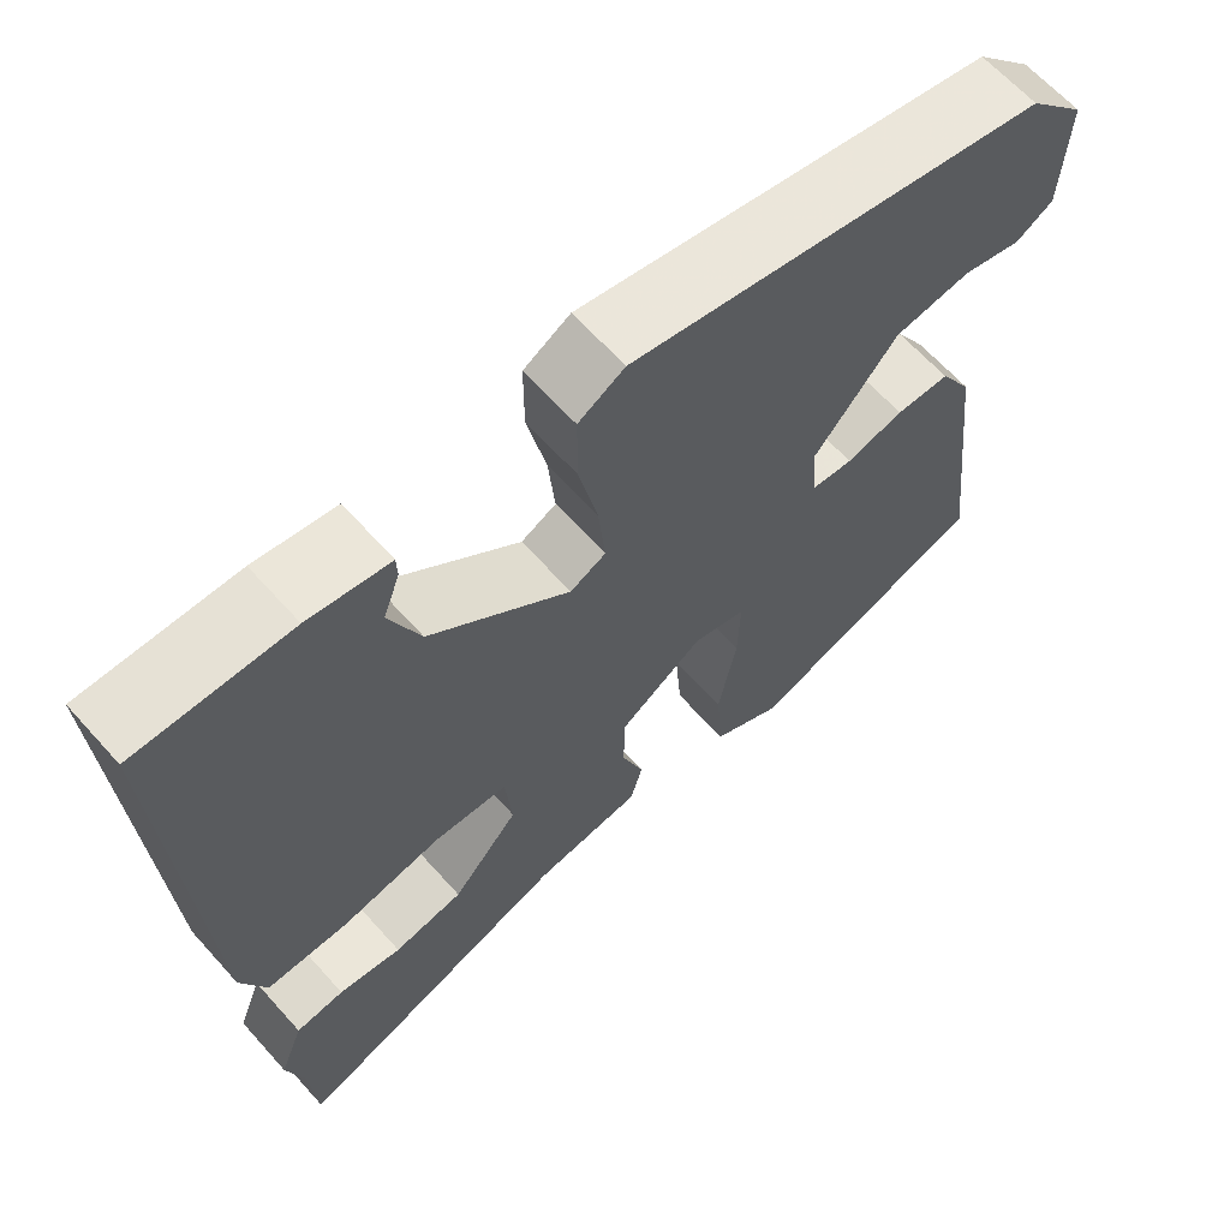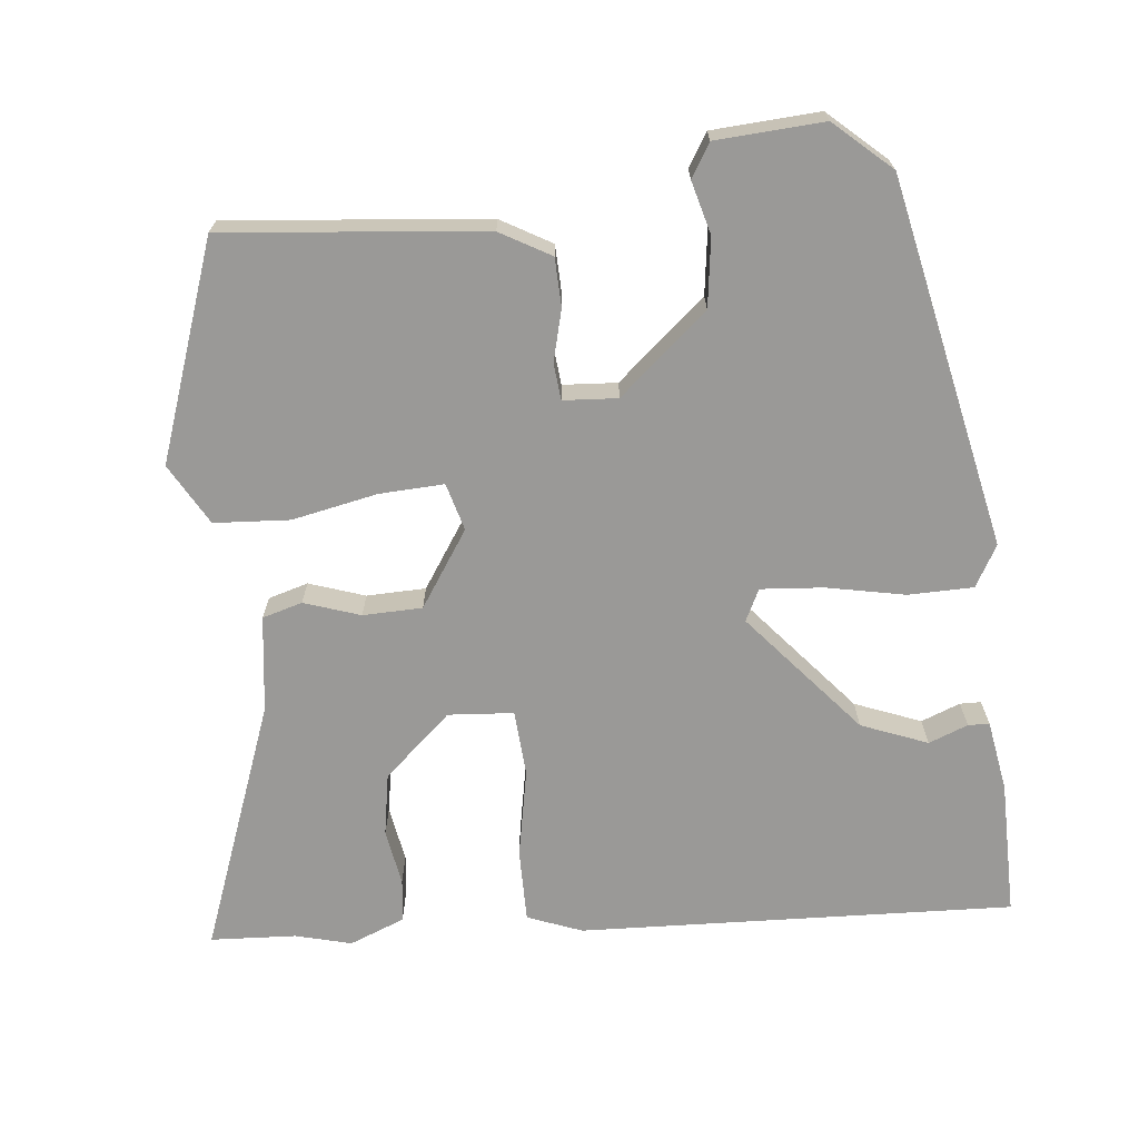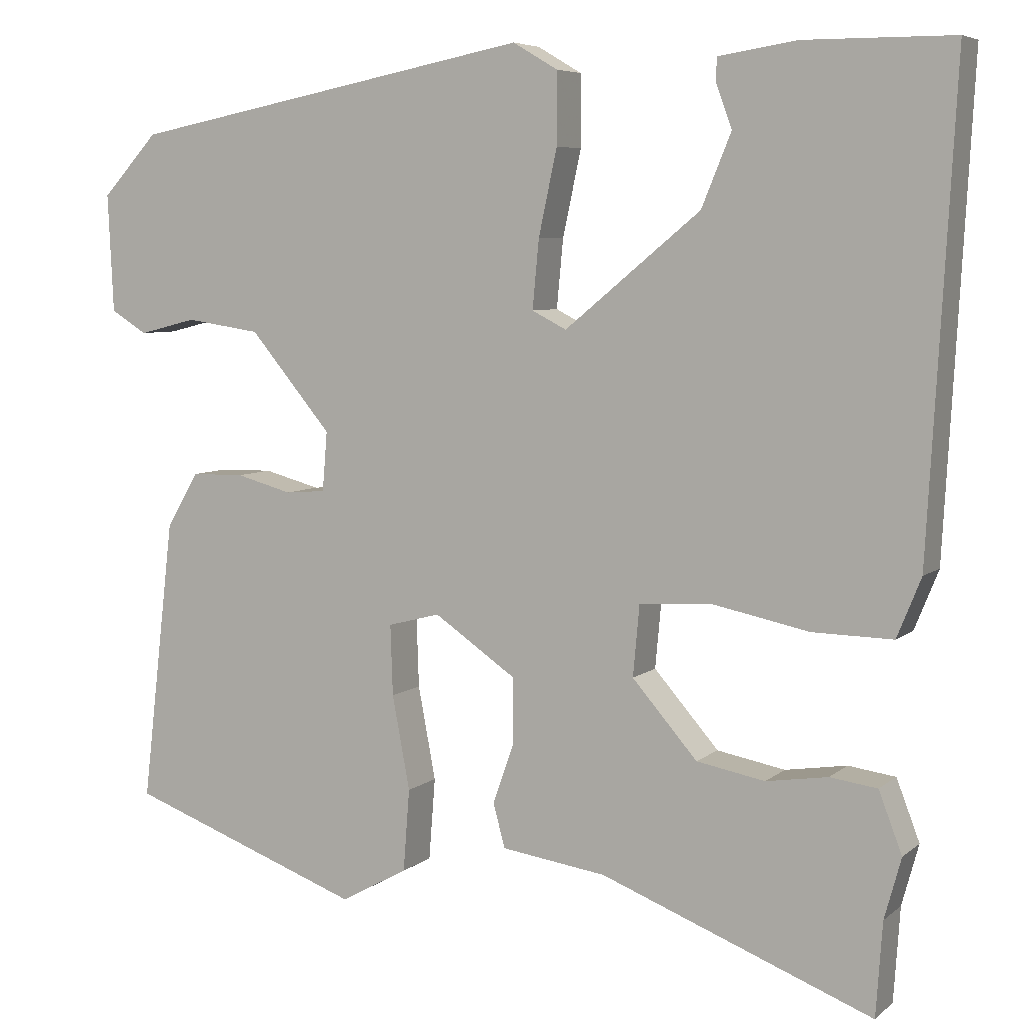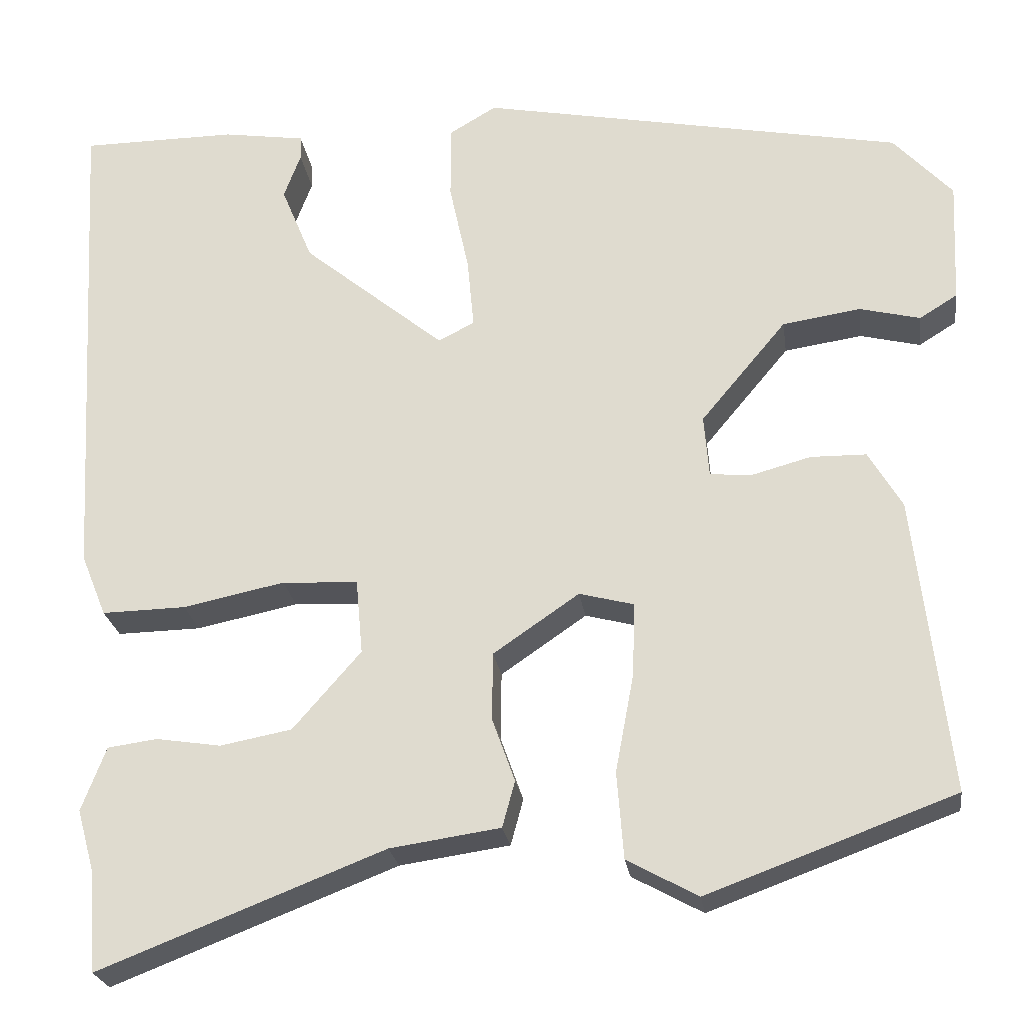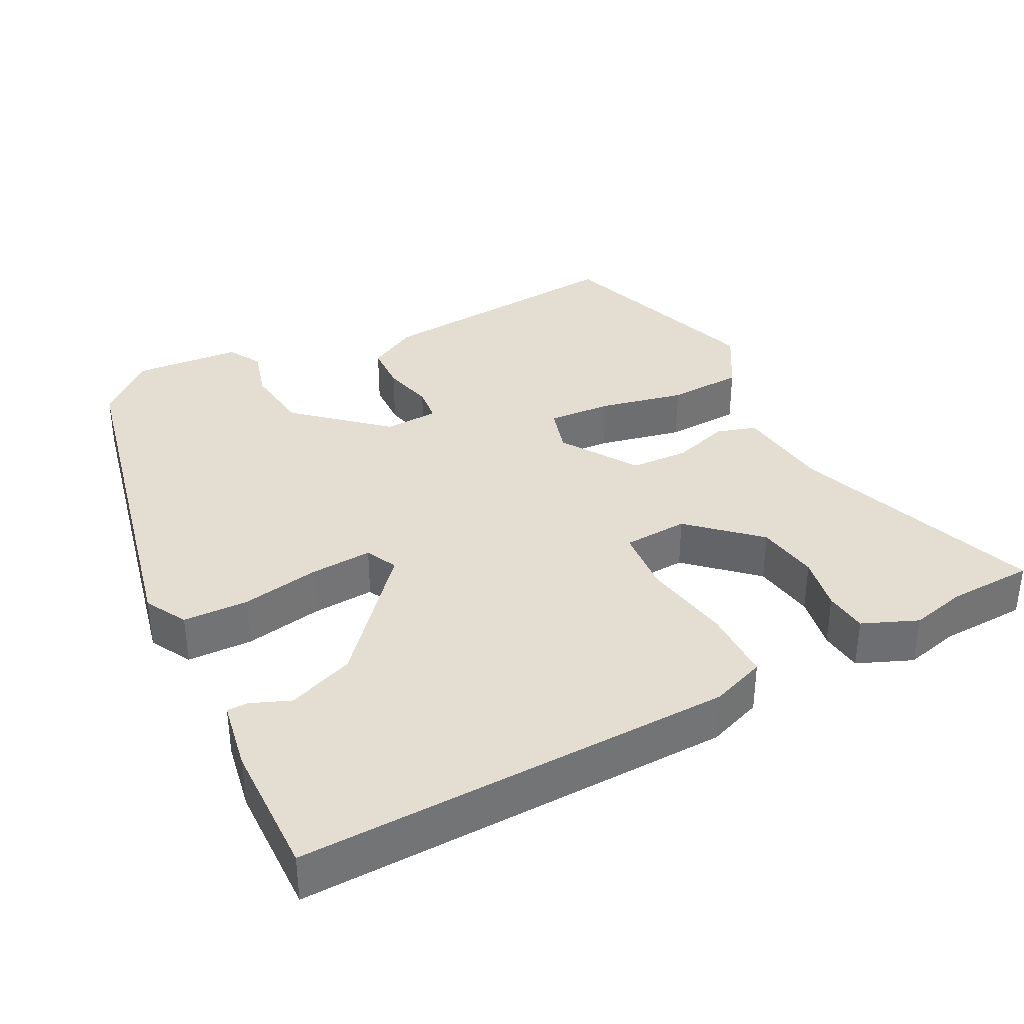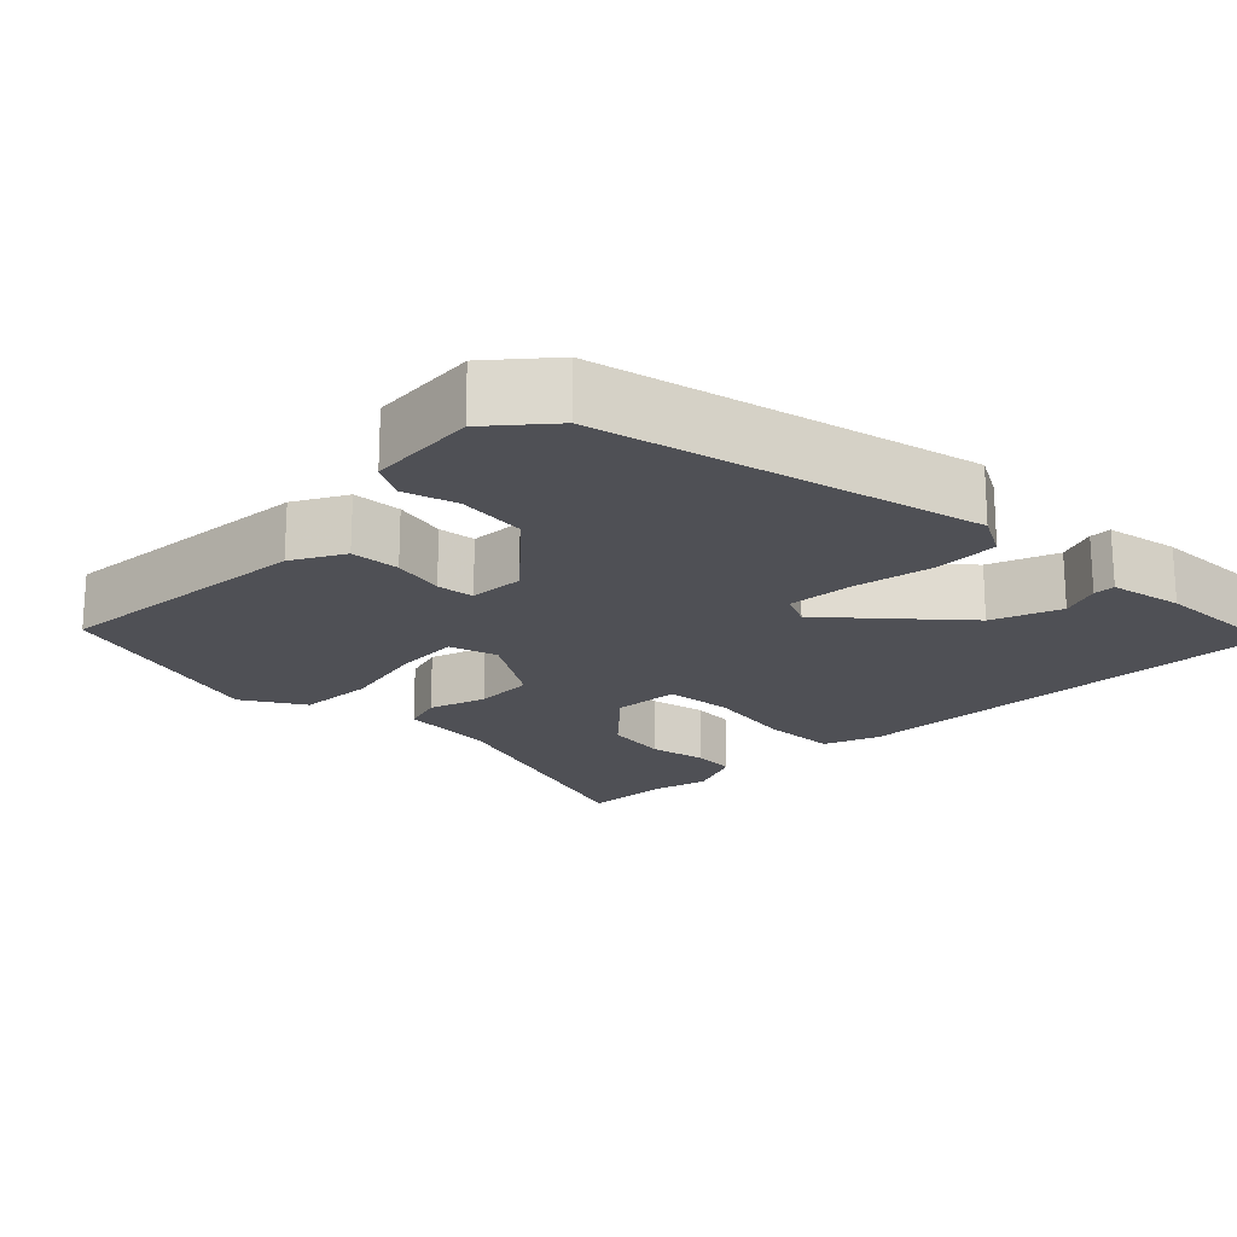
<metadata>
{"format":"obj","ext":"obj","renderer":"f3d","projection":"perspective","resolution":1024,"background":"white","views":[{"elev":64.2,"azim":138.2,"up":"+Z"},{"elev":-69.0,"azim":-83.2,"up":"+Y"},{"elev":6.1,"azim":25.3,"up":"+Z"},{"elev":-24.2,"azim":-172.0,"up":"+Z"},{"elev":36.0,"azim":64.3,"up":"+Y"},{"elev":-19.3,"azim":-42.7,"up":"+Y"}]}
</metadata>
<code>
v -0.47 0.07 0.422
v 0.035 0.07 0.52
v 0.091 0.07 0.487
v 0.091 0.07 0.398
v 0.068 0.07 0.291
v 0.06 0.07 0.206
v 0.103 0.07 0.184
v 0.272 0.07 0.323
v 0.309 0.07 0.413
v 0.289 0.07 0.467
v 0.29 0.07 0.496
v 0.388 0.07 0.511
v 0.573 0.07 0.51
v 0.54 0.07 -0.084
v 0.51 0.07 -0.158
v 0.41 0.07 -0.156
v 0.289 0.07 -0.131
v 0.199 0.07 -0.136
v 0.191 0.07 -0.225
v 0.272 0.07 -0.318
v 0.357 0.07 -0.334
v 0.434 0.07 -0.322
v 0.493 0.07 -0.33
v 0.522 0.07 -0.406
v 0.501 0.07 -0.482
v 0.493 0.07 -0.599
v 0.154 0.07 -0.467
v 0.023 0.07 -0.448
v 0.008 0.07 -0.393
v 0.035 0.07 -0.317
v 0.034 0.07 -0.236
v -0.068 0.07 -0.166
v -0.133 0.07 -0.183
v -0.13 0.07 -0.271
v -0.108 0.07 -0.388
v -0.116 0.07 -0.491
v -0.2 0.07 -0.537
v -0.494 0.07 -0.429
v -0.453 0.07 -0.075
v -0.413 0.07 -0.007
v -0.347 0.07 -0.006
v -0.277 0.07 -0.025
v -0.227 0.07 -0.021
v -0.221 0.07 0.053
v -0.323 0.07 0.175
v -0.416 0.07 0.189
v -0.488 0.07 0.171
v -0.533 0.07 0.199
v -0.54 0.07 0.346
v -0.47 0 0.422
v 0.035 0 0.52
v 0.091 0 0.487
v 0.091 0 0.398
v 0.068 0 0.291
v 0.06 0 0.206
v 0.103 0 0.184
v 0.272 0 0.323
v 0.309 0 0.413
v 0.289 0 0.467
v 0.29 0 0.496
v 0.388 0 0.511
v 0.573 0 0.51
v 0.54 0 -0.084
v 0.51 0 -0.158
v 0.41 0 -0.156
v 0.289 0 -0.131
v 0.199 0 -0.136
v 0.191 0 -0.225
v 0.272 0 -0.318
v 0.357 0 -0.334
v 0.434 0 -0.322
v 0.493 0 -0.33
v 0.522 0 -0.406
v 0.501 0 -0.482
v 0.493 0 -0.599
v 0.154 0 -0.467
v 0.023 0 -0.448
v 0.008 0 -0.393
v 0.035 0 -0.317
v 0.034 0 -0.236
v -0.068 0 -0.166
v -0.133 0 -0.183
v -0.13 0 -0.271
v -0.108 0 -0.388
v -0.116 0 -0.491
v -0.2 0 -0.537
v -0.494 0 -0.429
v -0.453 0 -0.075
v -0.413 0 -0.007
v -0.347 0 -0.006
v -0.277 0 -0.025
v -0.227 0 -0.021
v -0.221 0 0.053
v -0.323 0 0.175
v -0.416 0 0.189
v -0.488 0 0.171
v -0.533 0 0.199
v -0.54 0 0.346
f 2 3 4
f 1 2 4
f 49 1 4
f 48 49 4
f 47 48 4
f 46 47 4
f 45 46 4 5
f 44 45 5 6
f 43 44 6 7
f 40 41 42
f 39 40 42
f 38 39 42
f 37 38 42
f 36 37 42
f 35 36 42
f 34 35 42
f 33 34 42 43
f 32 33 43 7
f 27 28 29 30
f 27 30 31
f 26 27 31
f 25 26 31
f 23 24 25
f 22 23 25
f 21 22 25
f 20 21 25
f 20 25 31 32
f 15 16 17
f 14 15 17
f 13 14 17
f 12 13 17
f 12 17 18
f 9 10 11 12
f 8 9 12 18
f 7 8 18
f 32 7 18 19
f 19 20 32
f 53 52 51
f 53 51 50
f 53 50 98
f 53 98 97
f 53 97 96
f 53 96 95
f 54 53 95 94
f 55 54 94 93
f 56 55 93 92
f 91 90 89
f 91 89 88
f 91 88 87
f 91 87 86
f 91 86 85
f 91 85 84
f 91 84 83
f 92 91 83 82
f 56 92 82 81
f 79 78 77 76
f 80 79 76
f 80 76 75
f 80 75 74
f 74 73 72
f 74 72 71
f 74 71 70
f 74 70 69
f 81 80 74 69
f 66 65 64
f 66 64 63
f 66 63 62
f 66 62 61
f 67 66 61
f 61 60 59 58
f 67 61 58 57
f 67 57 56
f 68 67 56 81
f 81 69 68
f 1 50 51 2
f 2 51 52 3
f 3 52 53 4
f 4 53 54 5
f 5 54 55 6
f 6 55 56 7
f 7 56 57 8
f 8 57 58 9
f 9 58 59 10
f 10 59 60 11
f 11 60 61 12
f 12 61 62 13
f 13 62 63 14
f 14 63 64 15
f 15 64 65 16
f 16 65 66 17
f 17 66 67 18
f 18 67 68 19
f 19 68 69 20
f 20 69 70 21
f 21 70 71 22
f 22 71 72 23
f 23 72 73 24
f 24 73 74 25
f 25 74 75 26
f 26 75 76 27
f 27 76 77 28
f 28 77 78 29
f 29 78 79 30
f 30 79 80 31
f 31 80 81 32
f 32 81 82 33
f 33 82 83 34
f 34 83 84 35
f 35 84 85 36
f 36 85 86 37
f 37 86 87 38
f 38 87 88 39
f 39 88 89 40
f 40 89 90 41
f 41 90 91 42
f 42 91 92 43
f 43 92 93 44
f 44 93 94 45
f 45 94 95 46
f 46 95 96 47
f 47 96 97 48
f 48 97 98 49
f 49 98 50 1

</code>
